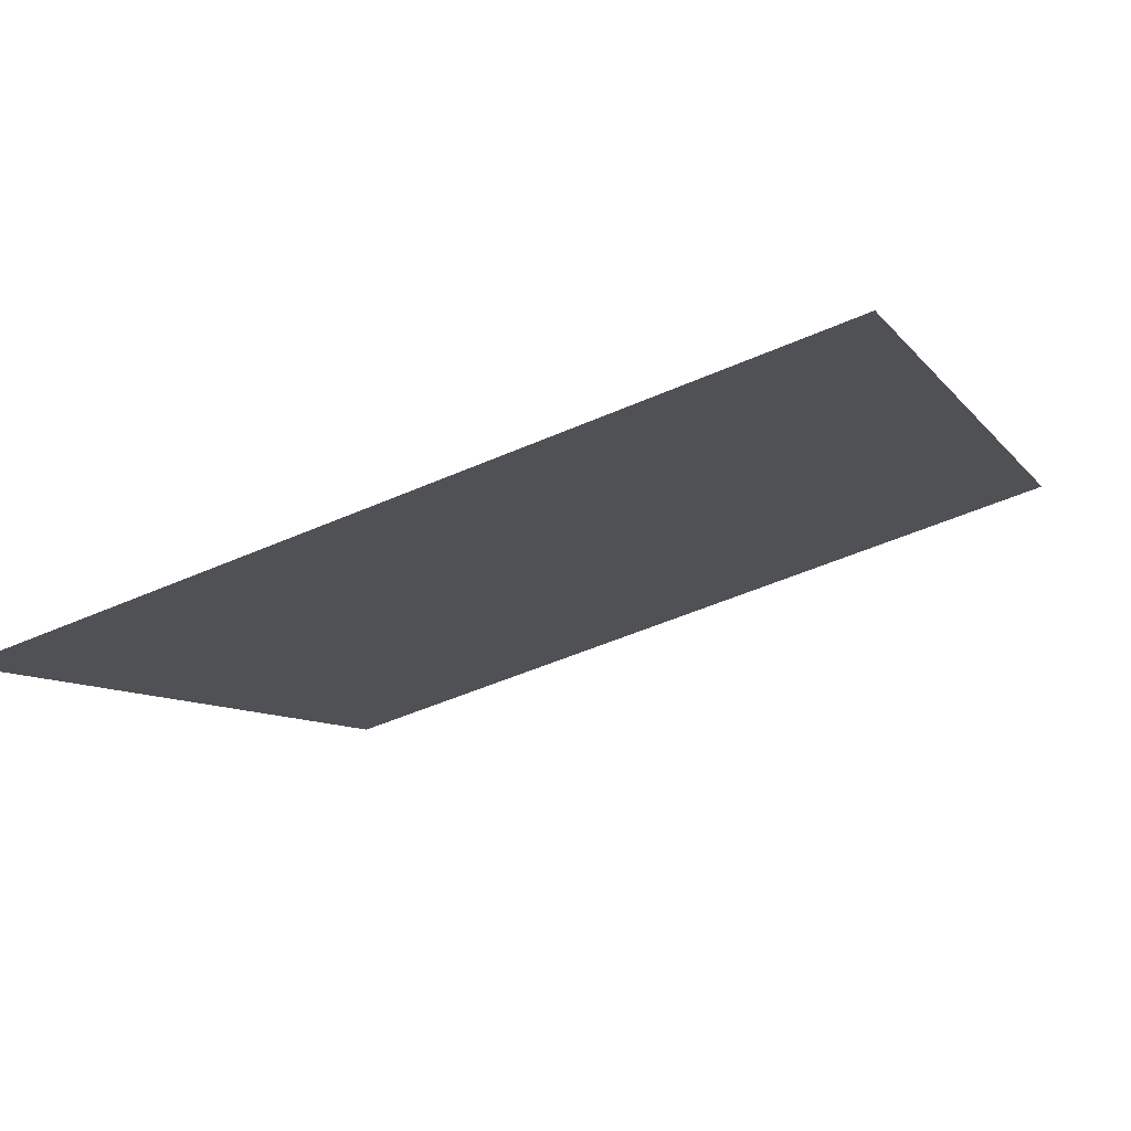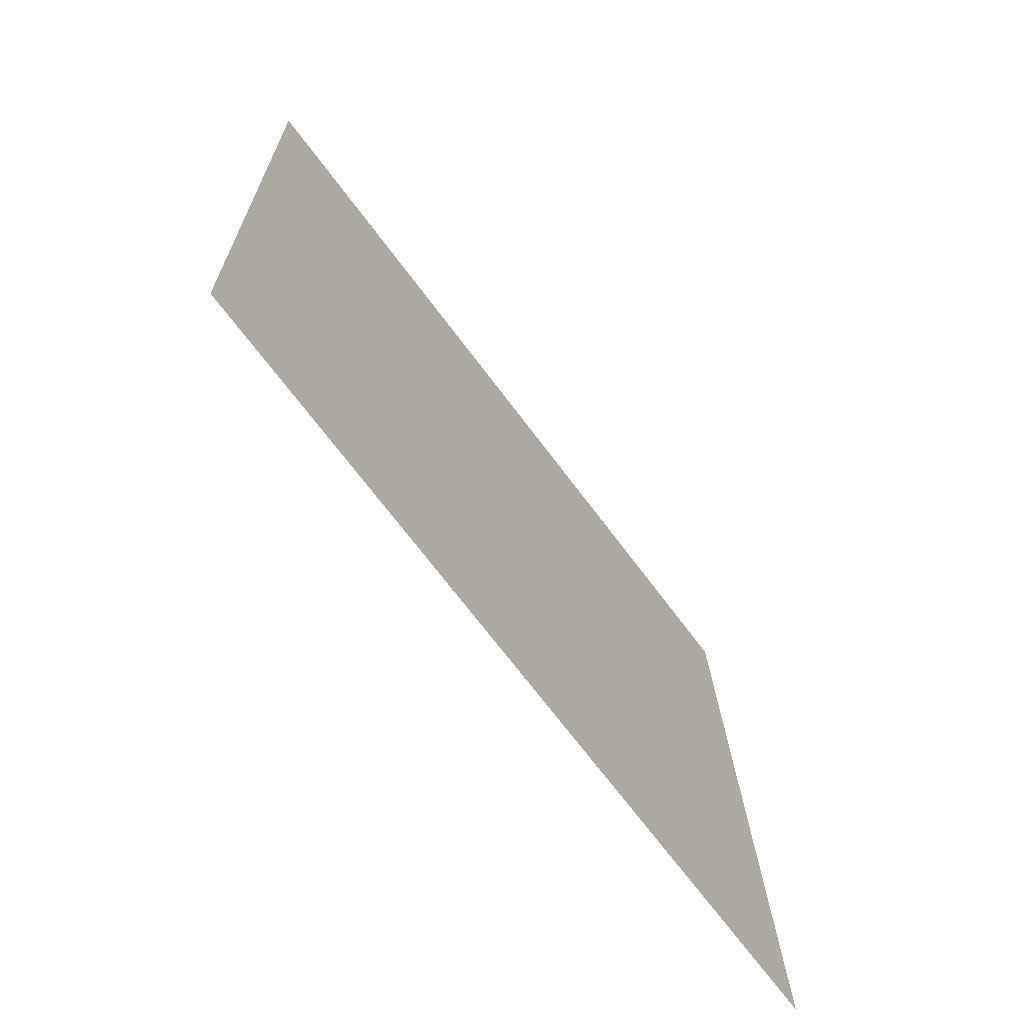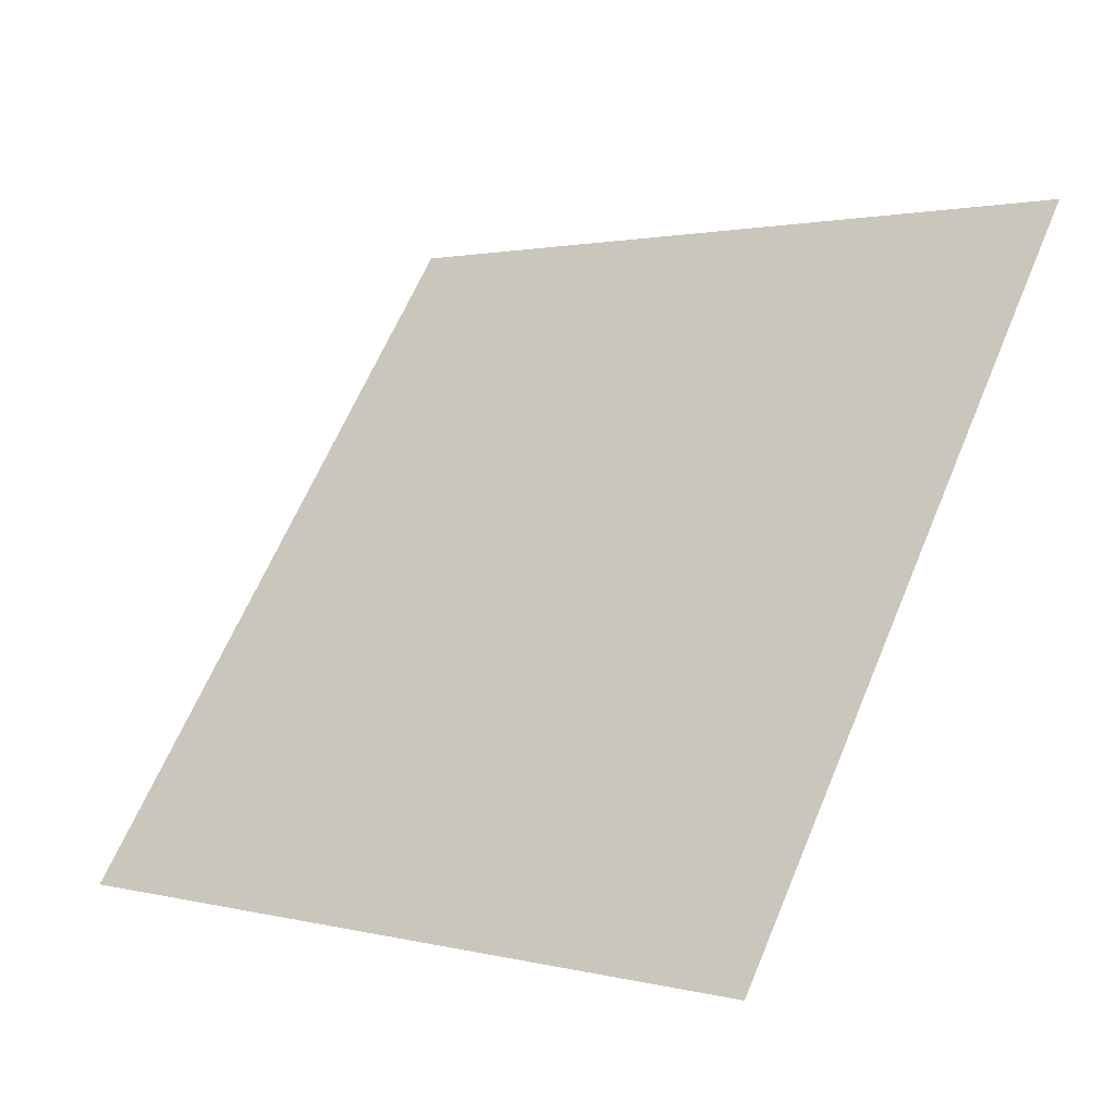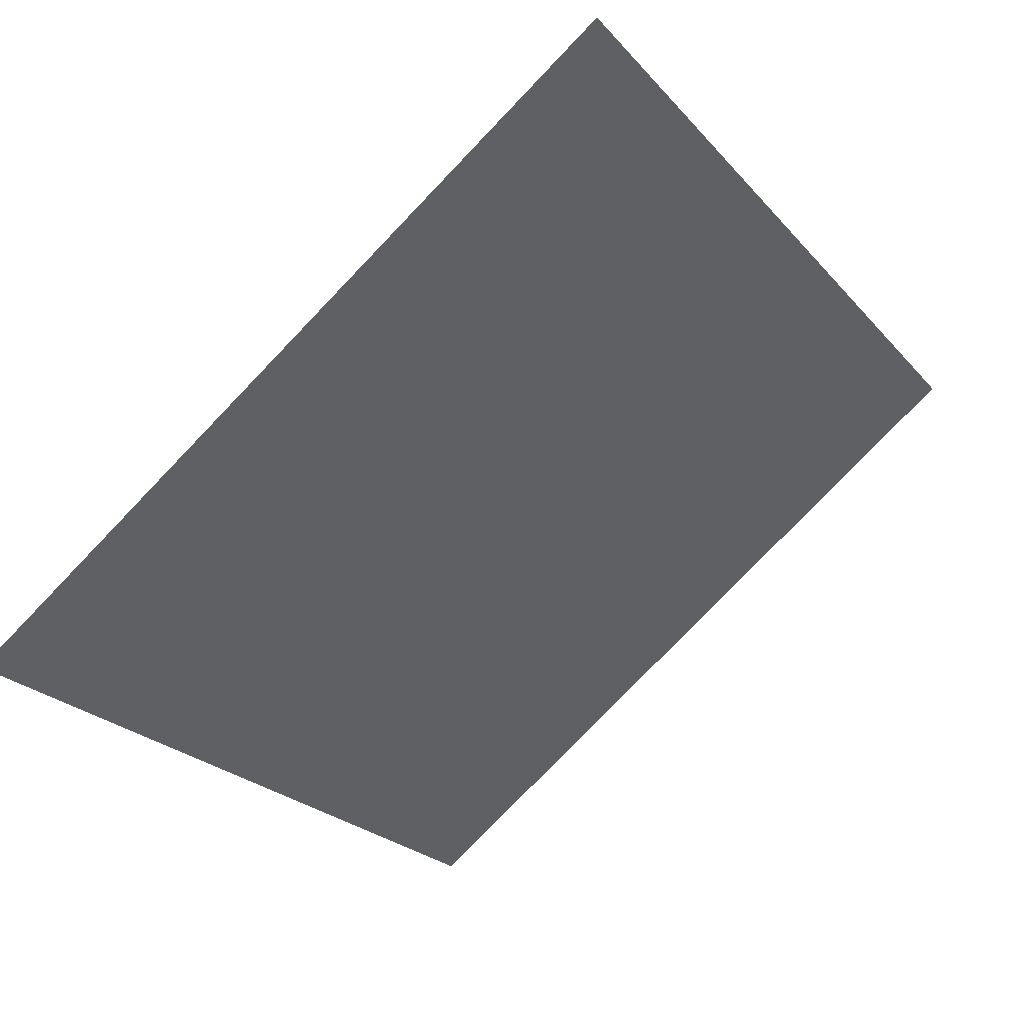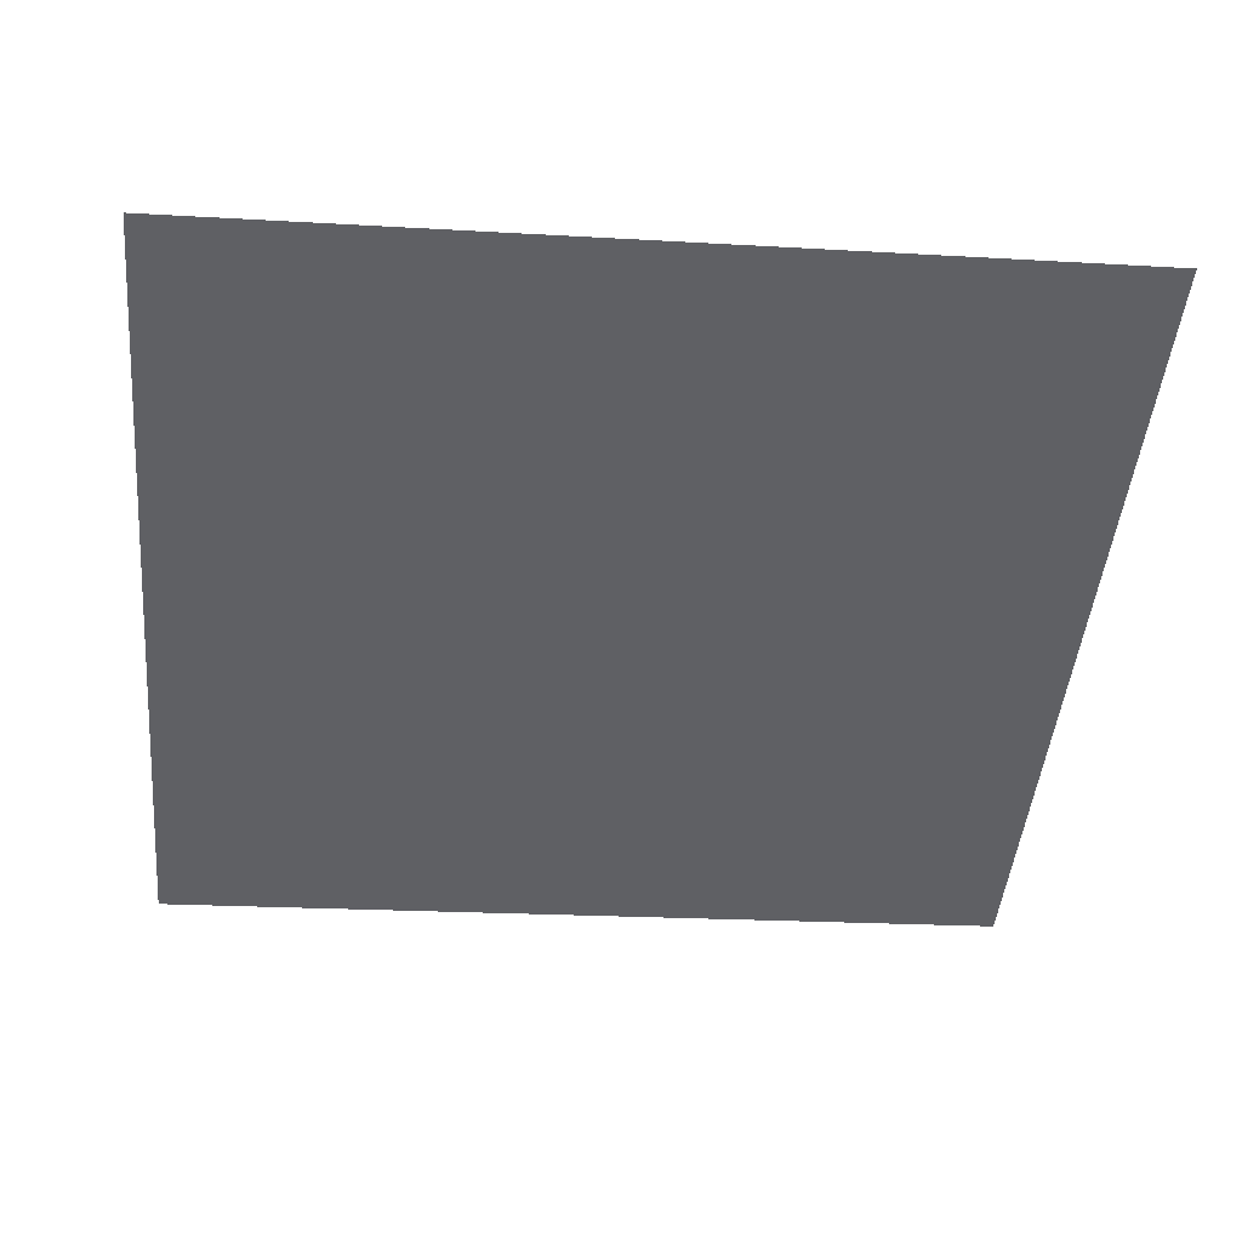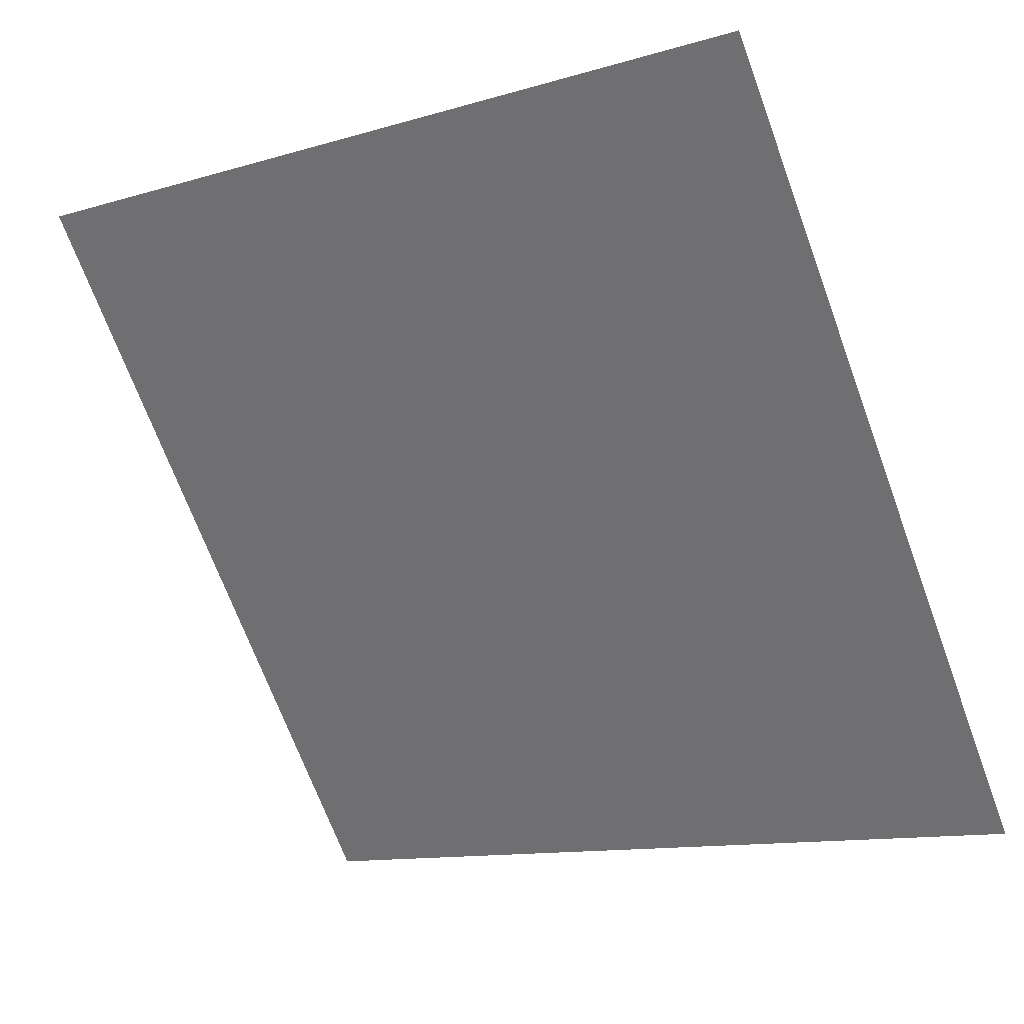
<metadata>
{"format":"obj","ext":"obj","renderer":"f3d","projection":"perspective","resolution":1024,"background":"white","views":[{"elev":-47.4,"azim":-153.8,"up":"+Y"},{"elev":19.8,"azim":-92.4,"up":"+Z"},{"elev":64.9,"azim":-66.7,"up":"+Y"},{"elev":-22.7,"azim":-58.7,"up":"+Y"},{"elev":-7.9,"azim":-5.3,"up":"+Y"},{"elev":-11.1,"azim":-146.3,"up":"+Z"}]}
</metadata>
<code>
v 0.135 0.9046 0.6689
v 0.1285 0.9048 0.6689
v 0.1286 0.9087 0.6742
v 0.1352 0.9085 0.6741
f 4 3 2 1

</code>
